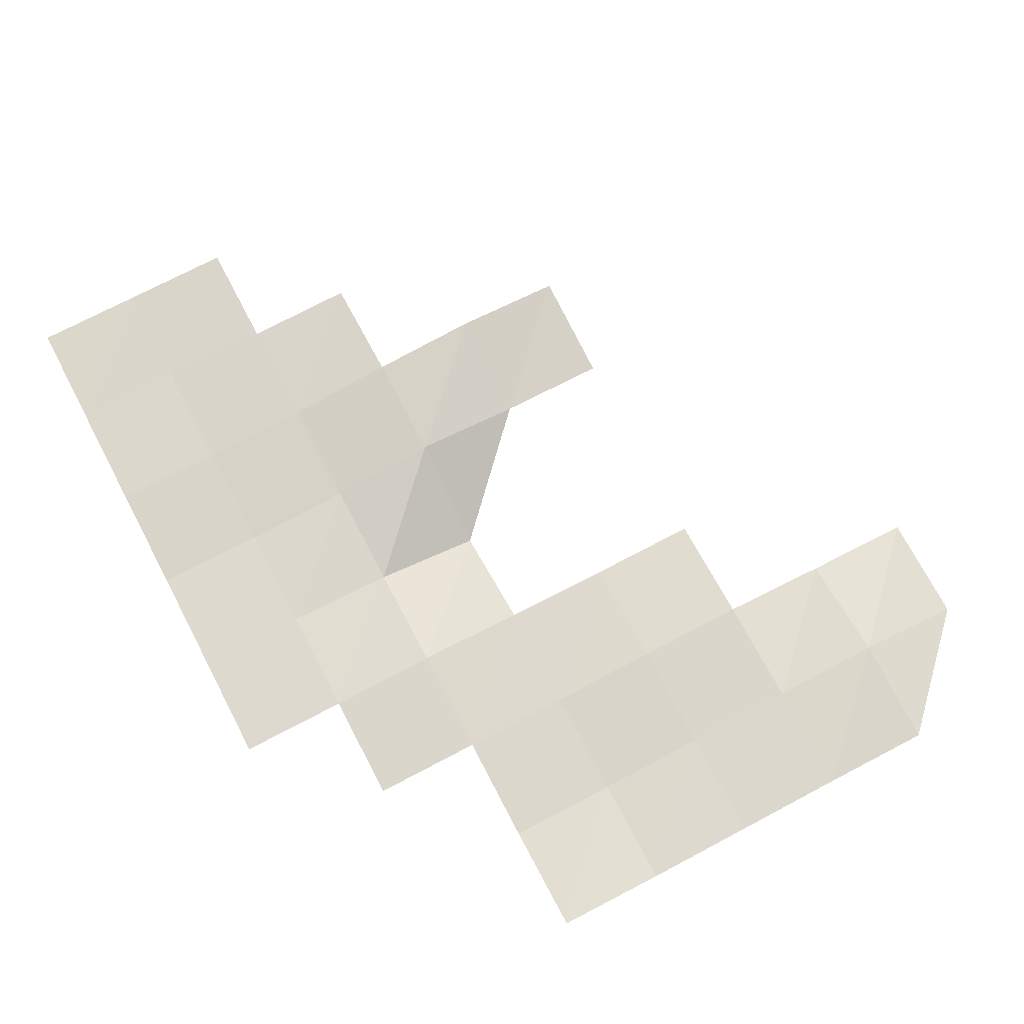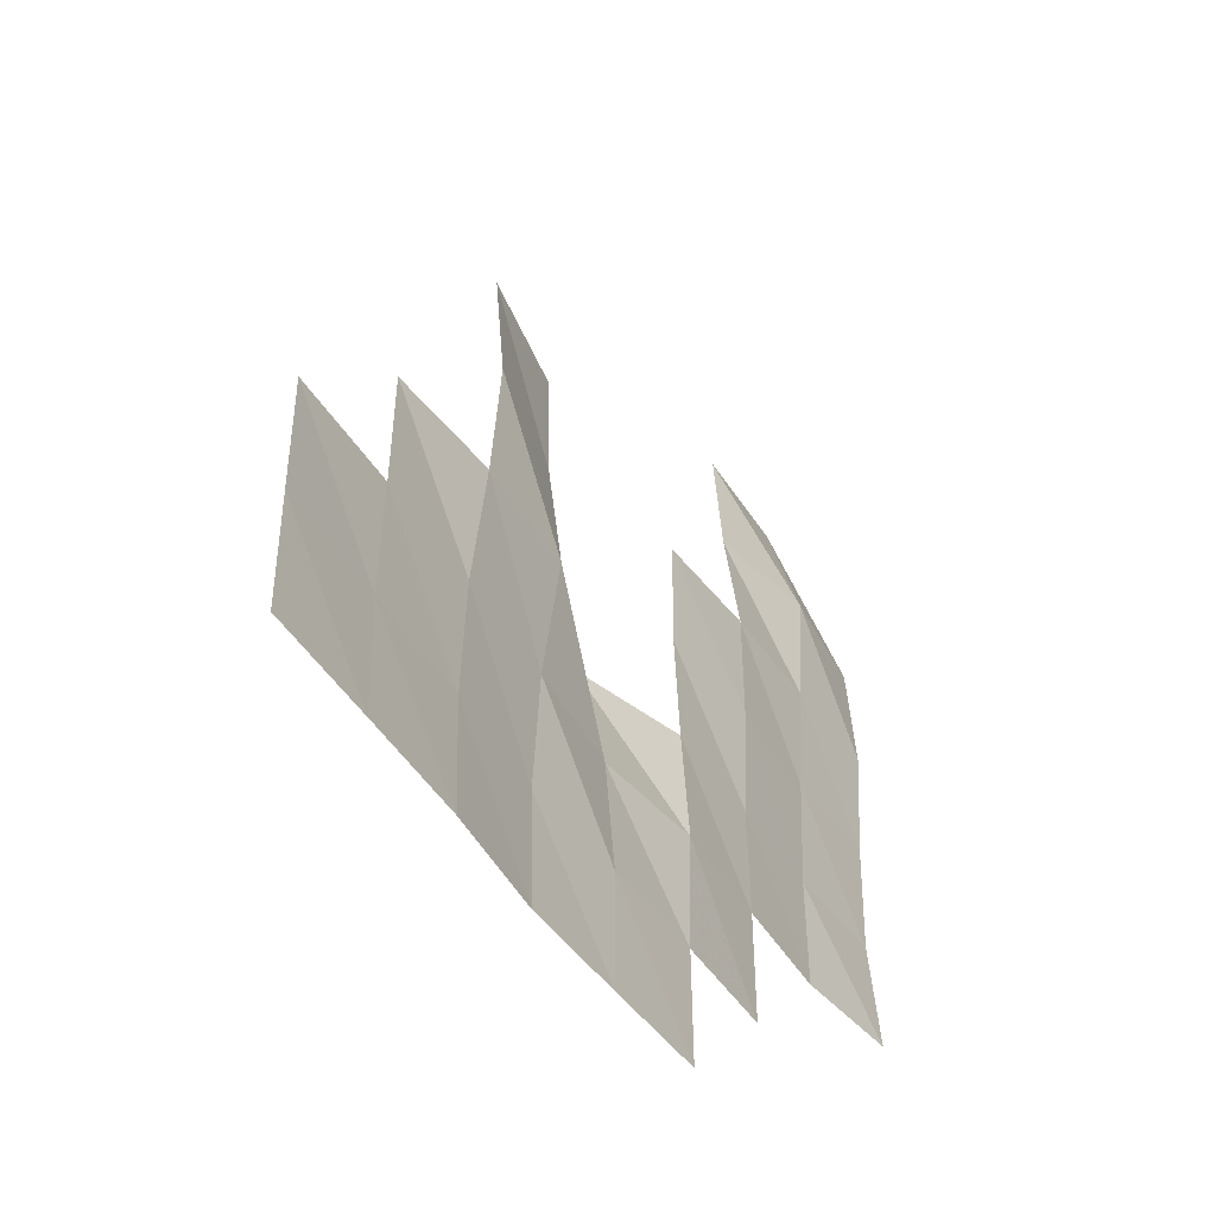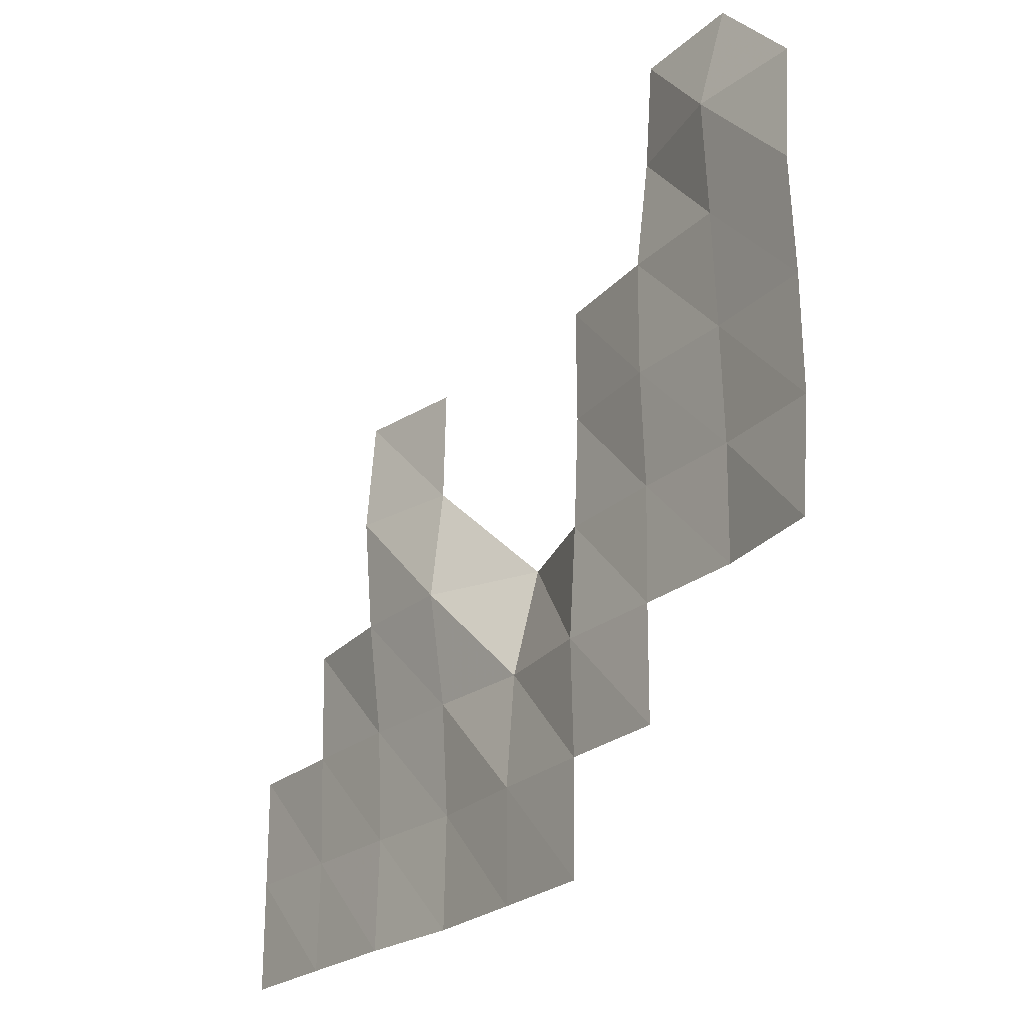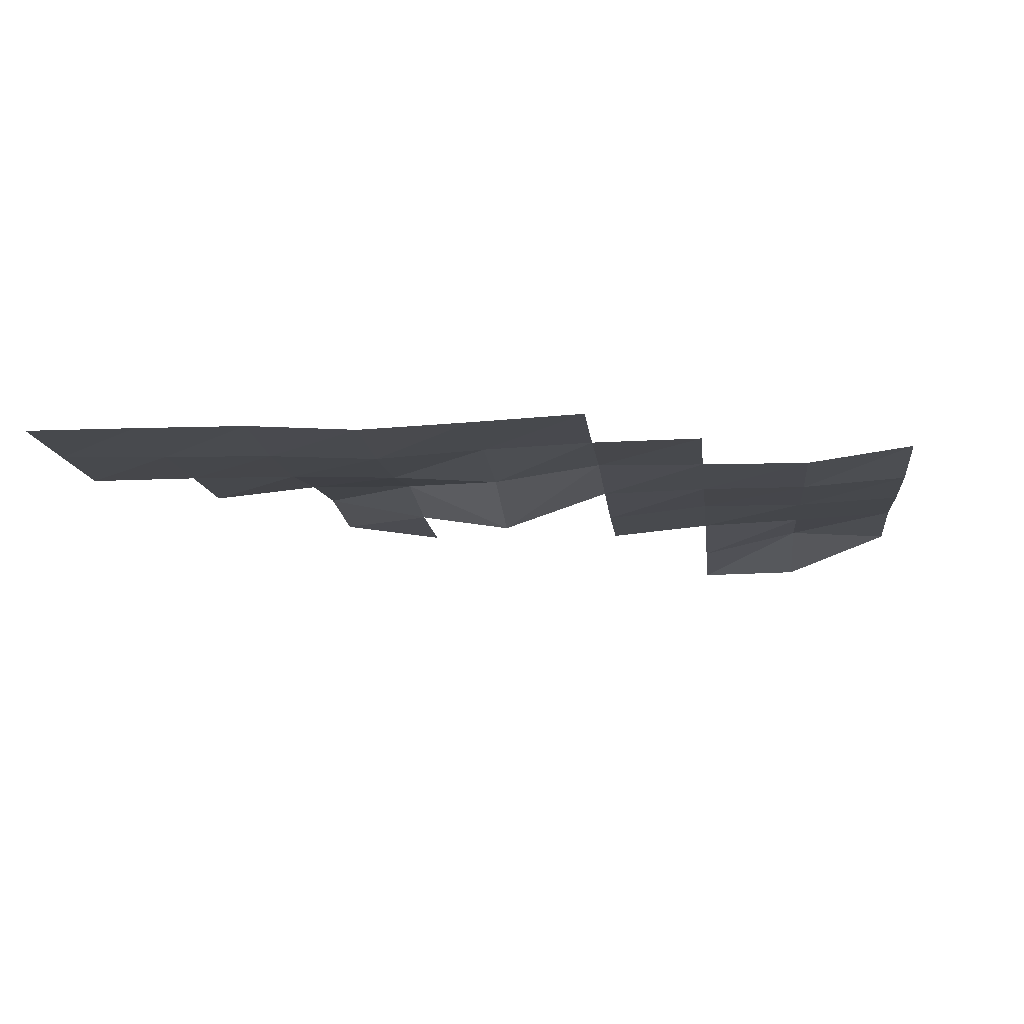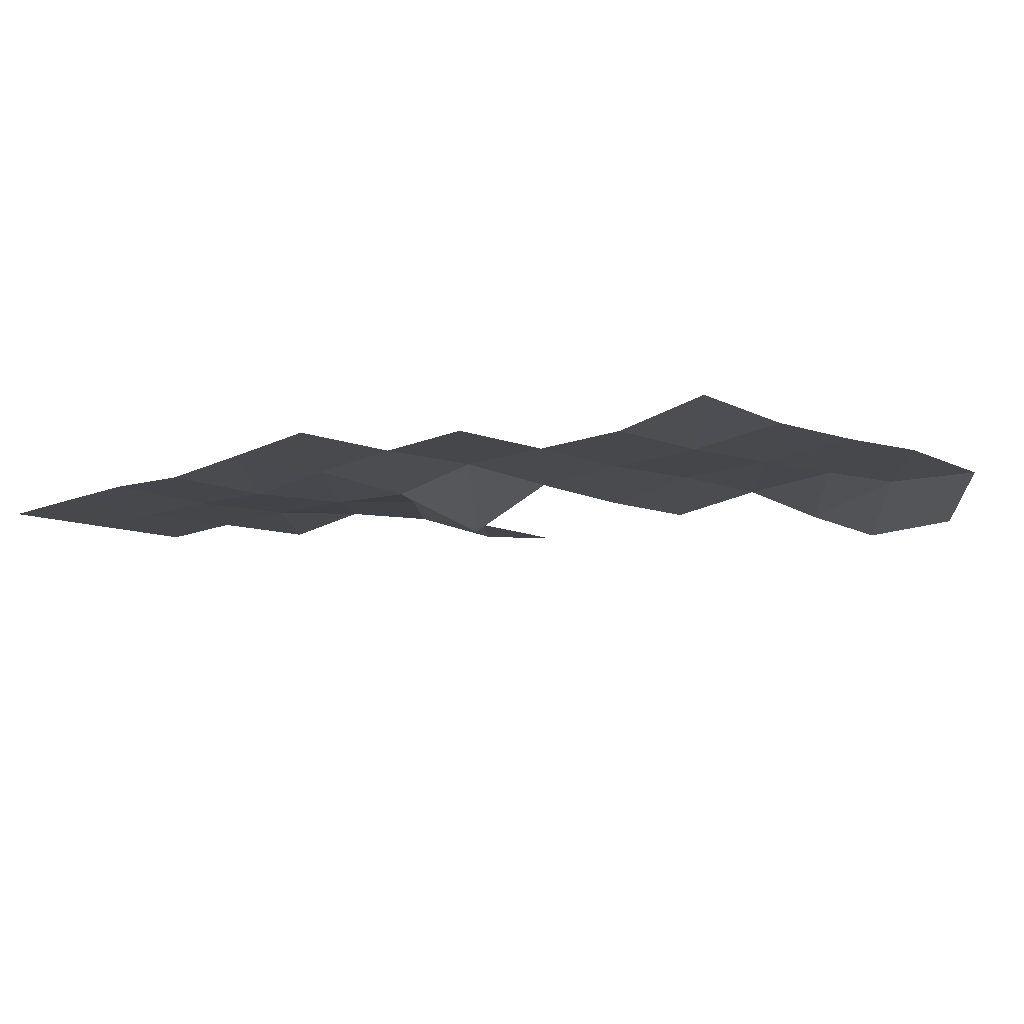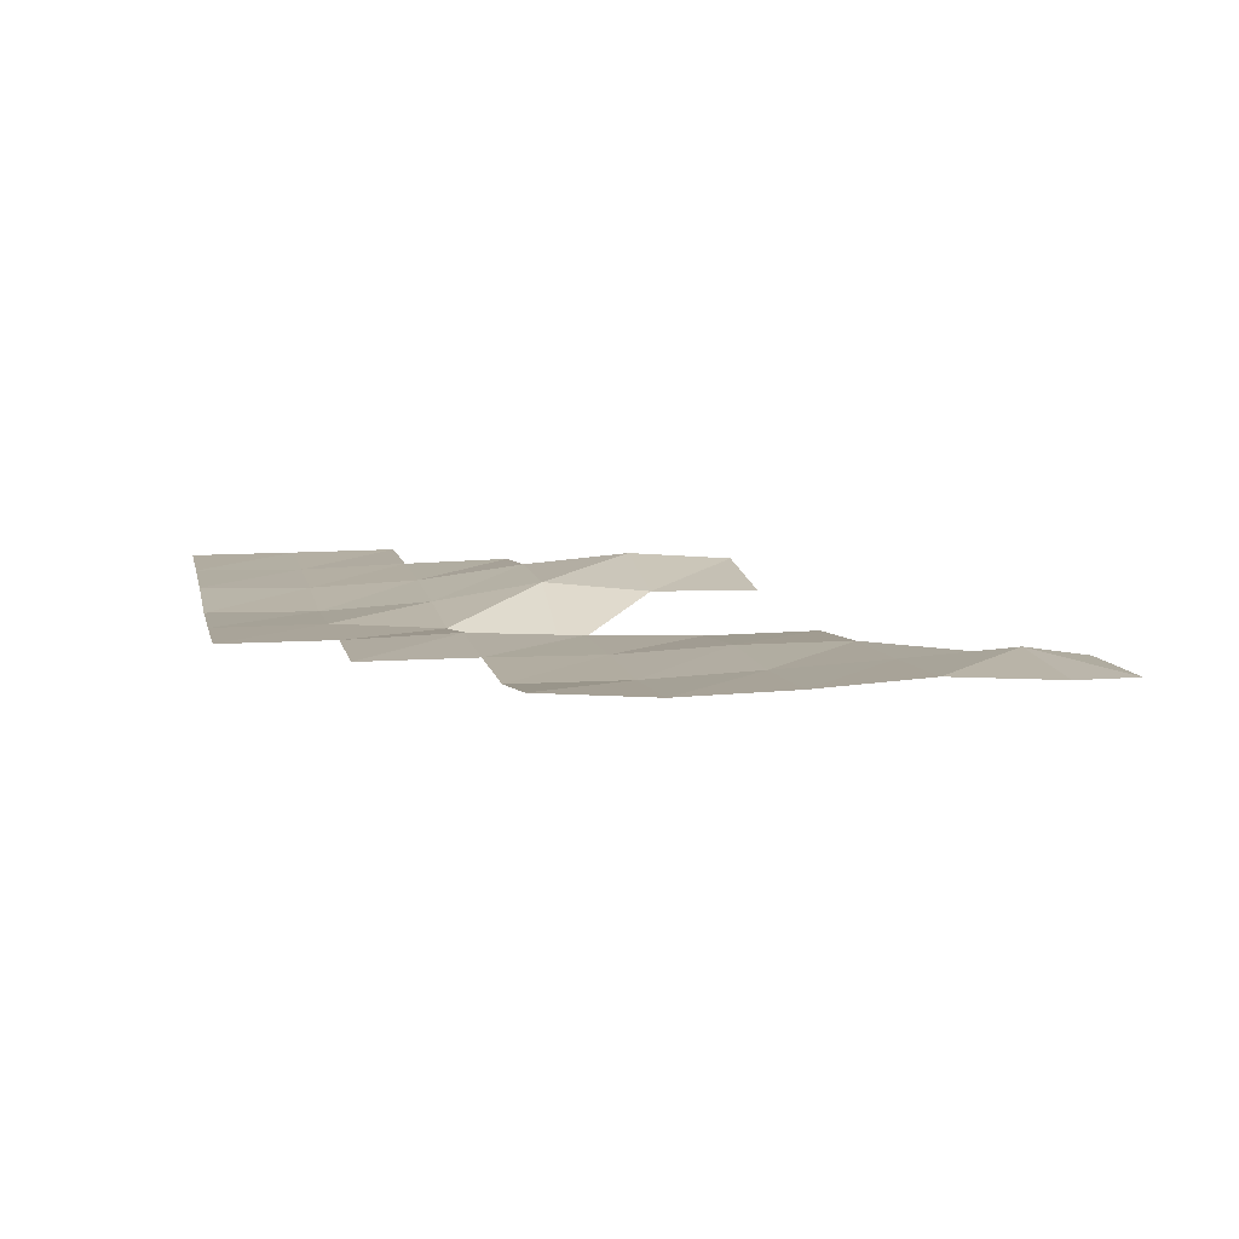
<metadata>
{"format":"obj","ext":"obj","renderer":"f3d","projection":"perspective","resolution":1024,"background":"white","views":[{"elev":73.4,"azim":62.3,"up":"+Z"},{"elev":-44.5,"azim":-60.8,"up":"+Y"},{"elev":-23.2,"azim":55.2,"up":"+Y"},{"elev":-12.1,"azim":6.0,"up":"+Z"},{"elev":-11.2,"azim":47.0,"up":"+Z"},{"elev":10.0,"azim":78.2,"up":"+Z"}]}
</metadata>
<code>
v 5.235e+05 6.068e+06 3057
v 5.245e+05 6.068e+06 3054
v 5.255e+05 6.068e+06 3047
v 5.265e+05 6.068e+06 2985
v 5.275e+05 6.068e+06 3026
v 5.285e+05 6.068e+06 3075
v 5.235e+05 6.068e+06 3055
v 5.245e+05 6.068e+06 3035
v 5.255e+05 6.068e+06 3016
v 5.265e+05 6.068e+06 2964
v 5.275e+05 6.068e+06 3027
v 5.285e+05 6.068e+06 3067
v 5.295e+05 6.068e+06 3080
v 5.235e+05 6.07e+06 3056
v 5.245e+05 6.07e+06 3059
v 5.255e+05 6.07e+06 3053
v 5.265e+05 6.07e+06 3017
v 5.275e+05 6.07e+06 2950
v 5.285e+05 6.07e+06 3092
v 5.295e+05 6.07e+06 3075
v 5.305e+05 6.07e+06 3066
v 5.315e+05 6.07e+06 3206
v 5.245e+05 6.07e+06 3076
v 5.255e+05 6.07e+06 3172
v 5.265e+05 6.07e+06 3159
v 5.275e+05 6.07e+06 2698
v 5.285e+05 6.07e+06 3032
v 5.295e+05 6.07e+06 3058
v 5.305e+05 6.07e+06 3056
v 5.315e+05 6.07e+06 3128
v 5.255e+05 6.072e+06 3248
v 5.265e+05 6.072e+06 3042
v 5.285e+05 6.072e+06 2991
v 5.295e+05 6.072e+06 3098
v 5.305e+05 6.072e+06 3090
v 5.315e+05 6.072e+06 3144
v 5.255e+05 6.072e+06 3166
v 5.265e+05 6.072e+06 3018
v 5.285e+05 6.072e+06 2998
v 5.295e+05 6.072e+06 3092
v 5.305e+05 6.072e+06 3136
v 5.315e+05 6.072e+06 3196
v 5.295e+05 6.074e+06 2967
v 5.305e+05 6.074e+06 3191
v 5.315e+05 6.074e+06 3128
v 5.295e+05 6.074e+06 2896
v 5.305e+05 6.074e+06 2912
f 7 2 1
f 7 8 2
f 8 3 2
f 8 9 3
f 9 4 3
f 9 10 4
f 10 5 4
f 10 11 5
f 11 6 5
f 11 12 6
f 14 8 7
f 14 15 8
f 15 9 8
f 15 16 9
f 16 10 9
f 16 17 10
f 17 11 10
f 17 18 11
f 18 12 11
f 18 19 12
f 19 13 12
f 19 20 13
f 23 16 15
f 23 24 16
f 24 17 16
f 24 25 17
f 25 18 17
f 25 26 18
f 26 19 18
f 26 27 19
f 27 20 19
f 27 28 20
f 28 21 20
f 28 29 21
f 29 22 21
f 29 30 22
f 31 25 24
f 31 32 25
f 32 26 25
f 33 28 27
f 33 34 28
f 34 29 28
f 34 35 29
f 35 30 29
f 35 36 30
f 37 32 31
f 37 38 32
f 39 34 33
f 39 40 34
f 40 35 34
f 40 41 35
f 41 36 35
f 41 42 36
f 43 41 40
f 43 44 41
f 44 42 41
f 44 45 42
f 46 44 43
f 46 47 44
f 47 45 44

</code>
